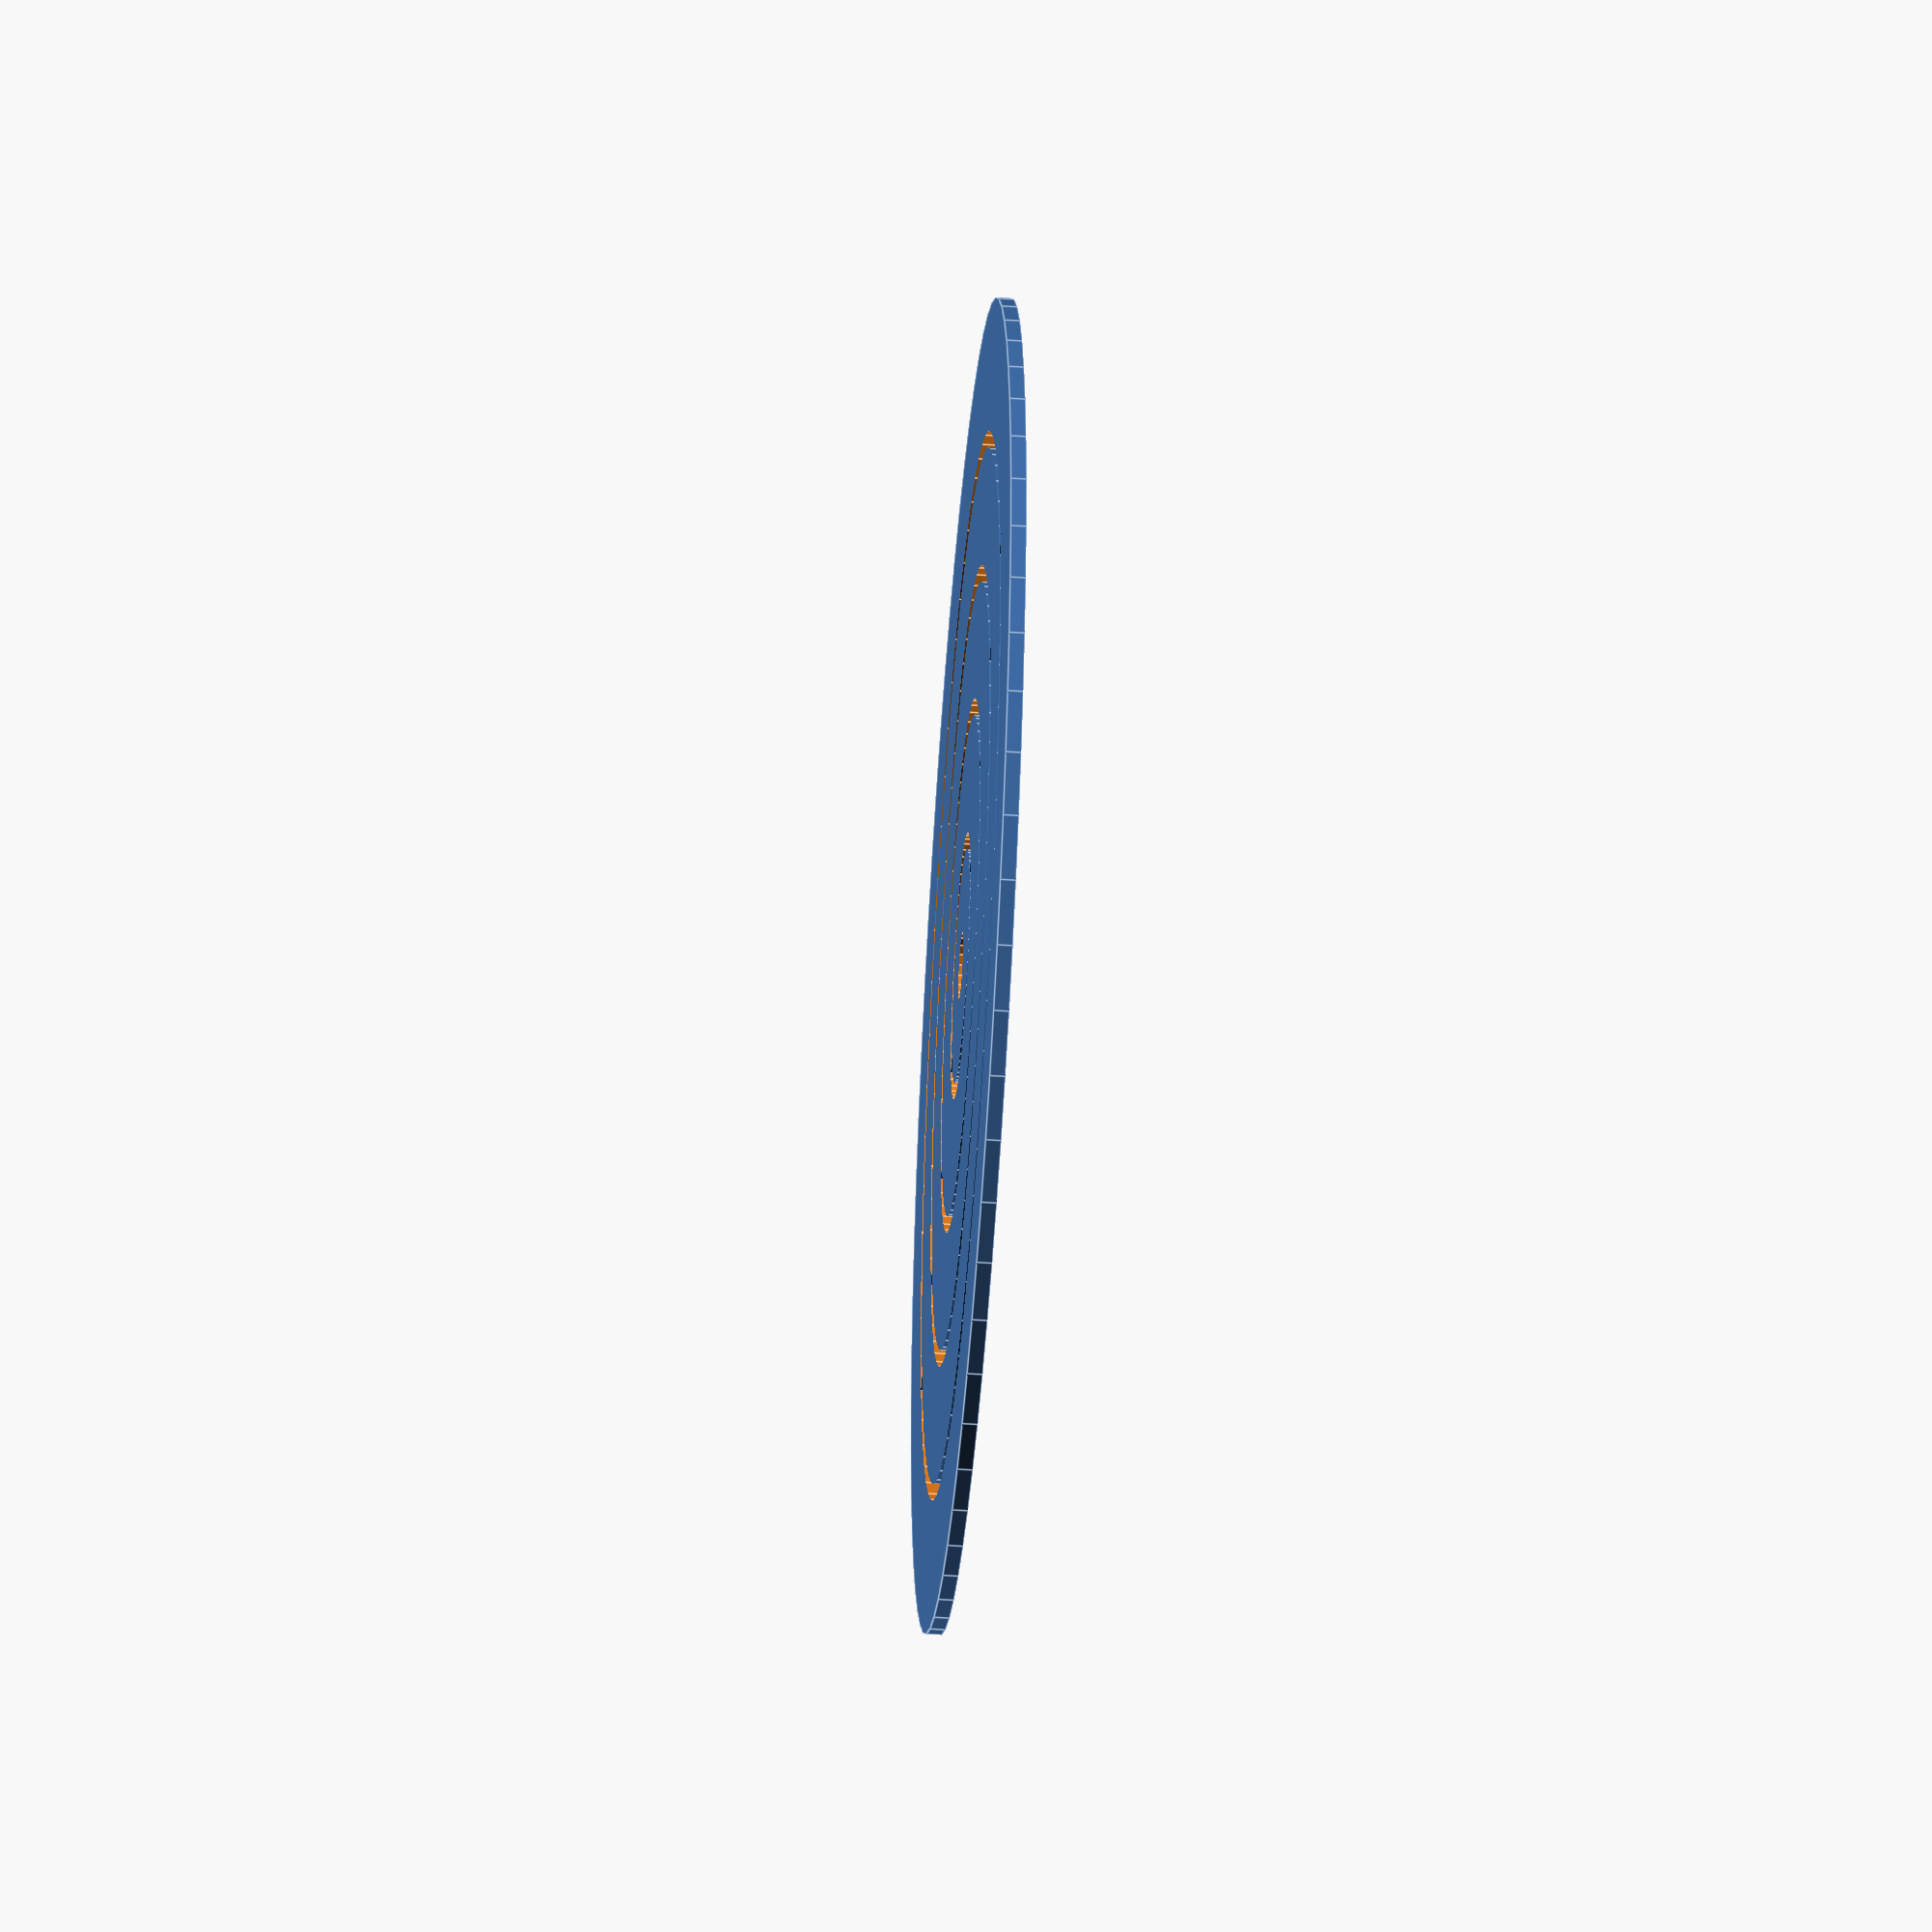
<openscad>
$thickness=6;
$detail=64;
$bit_diam=3.175;

$inch=25.4;

$stick_diam=$inch/4;

module ring(radius, rim) {
    difference() {
        cylinder(r=radius, h=$thickness, $fn=$detail);
        translate([0,0,-1]) {
            cylinder(r=radius-rim, h=$thickness+2, $fn=$detail);
        }
    }
}

module notched_ring(radius, rim) {
    difference() {
        ring(radius, rim);
        translate([radius - rim -1,-0.25,-1]) {
            cube([rim+2,0.5,$thickness+2]);
        }
        translate([-(radius + rim-1),-0.25,-1]) {
            cube([rim+2,0.5,$thickness+2]);
        }
    }
}

translate([5*$inch, 5*$inch, 0]) {
    difference() {
        cylinder(r=5*$inch, h=$thickness/2, $fn=$detail);
        translate([0,0,-1]) {
            cylinder(r=0.25*$inch,h=$thickness);
        notched_ring(1*$inch, $bit_diam);
        notched_ring(2*$inch, $bit_diam);
        notched_ring(3*$inch, $bit_diam);
        notched_ring(4*$inch, $bit_diam);
        }
        /* place stick mounting holes on each ring */
    }
}
</openscad>
<views>
elev=225.3 azim=352.8 roll=94.3 proj=o view=edges
</views>
